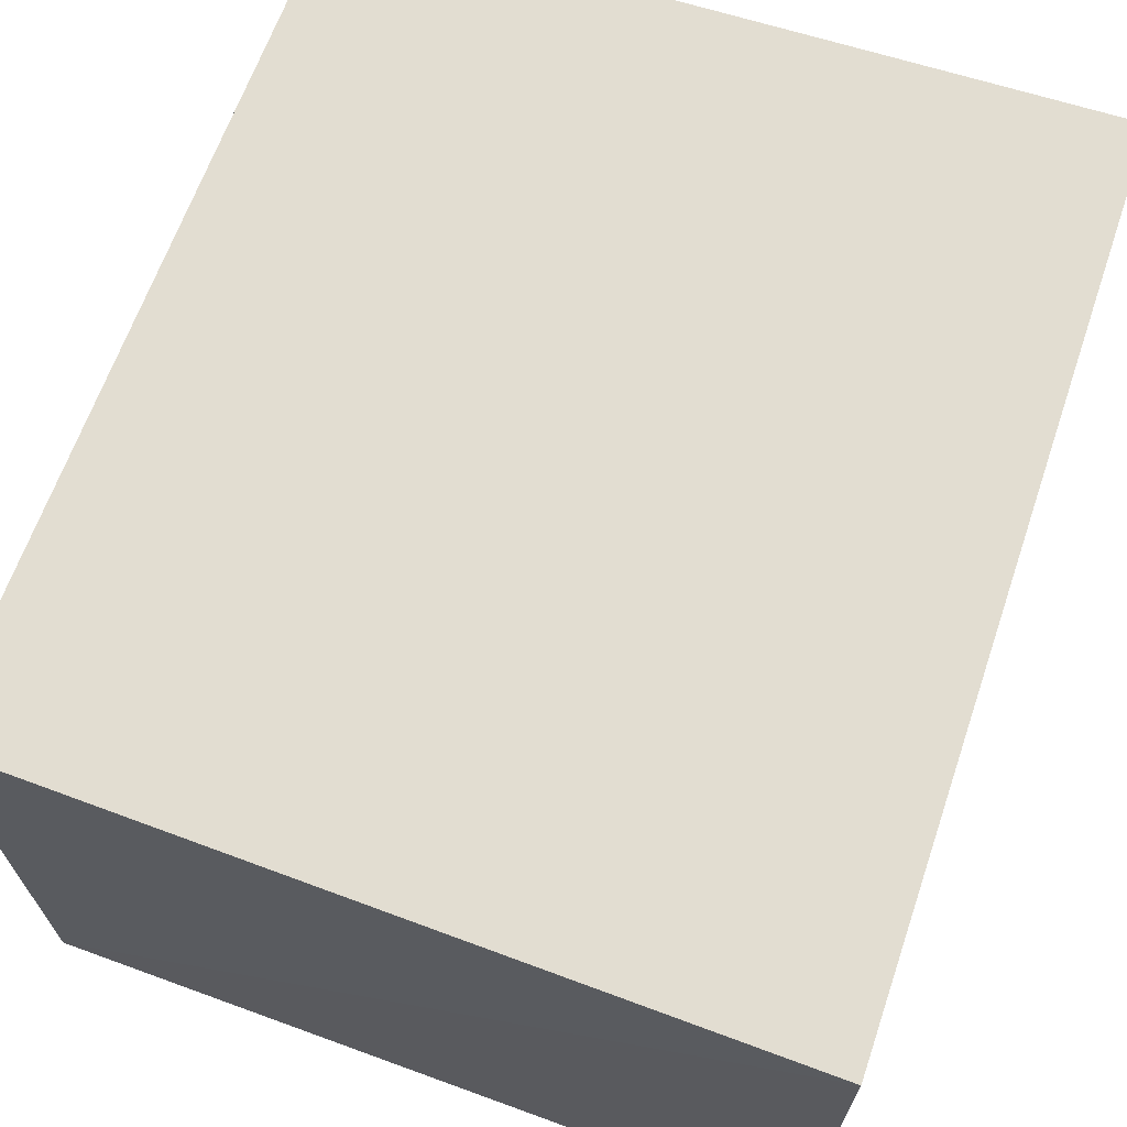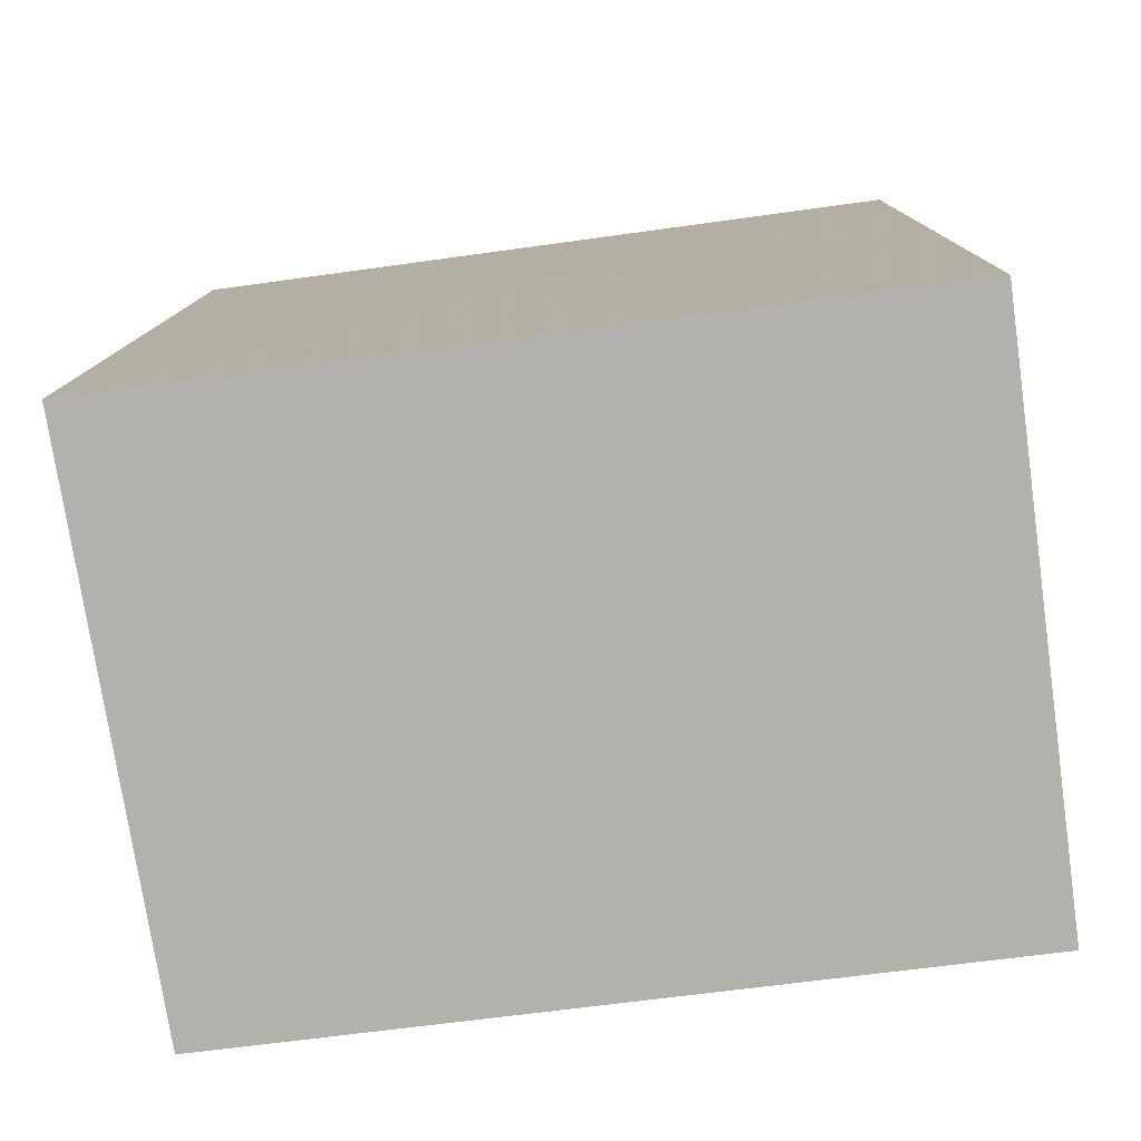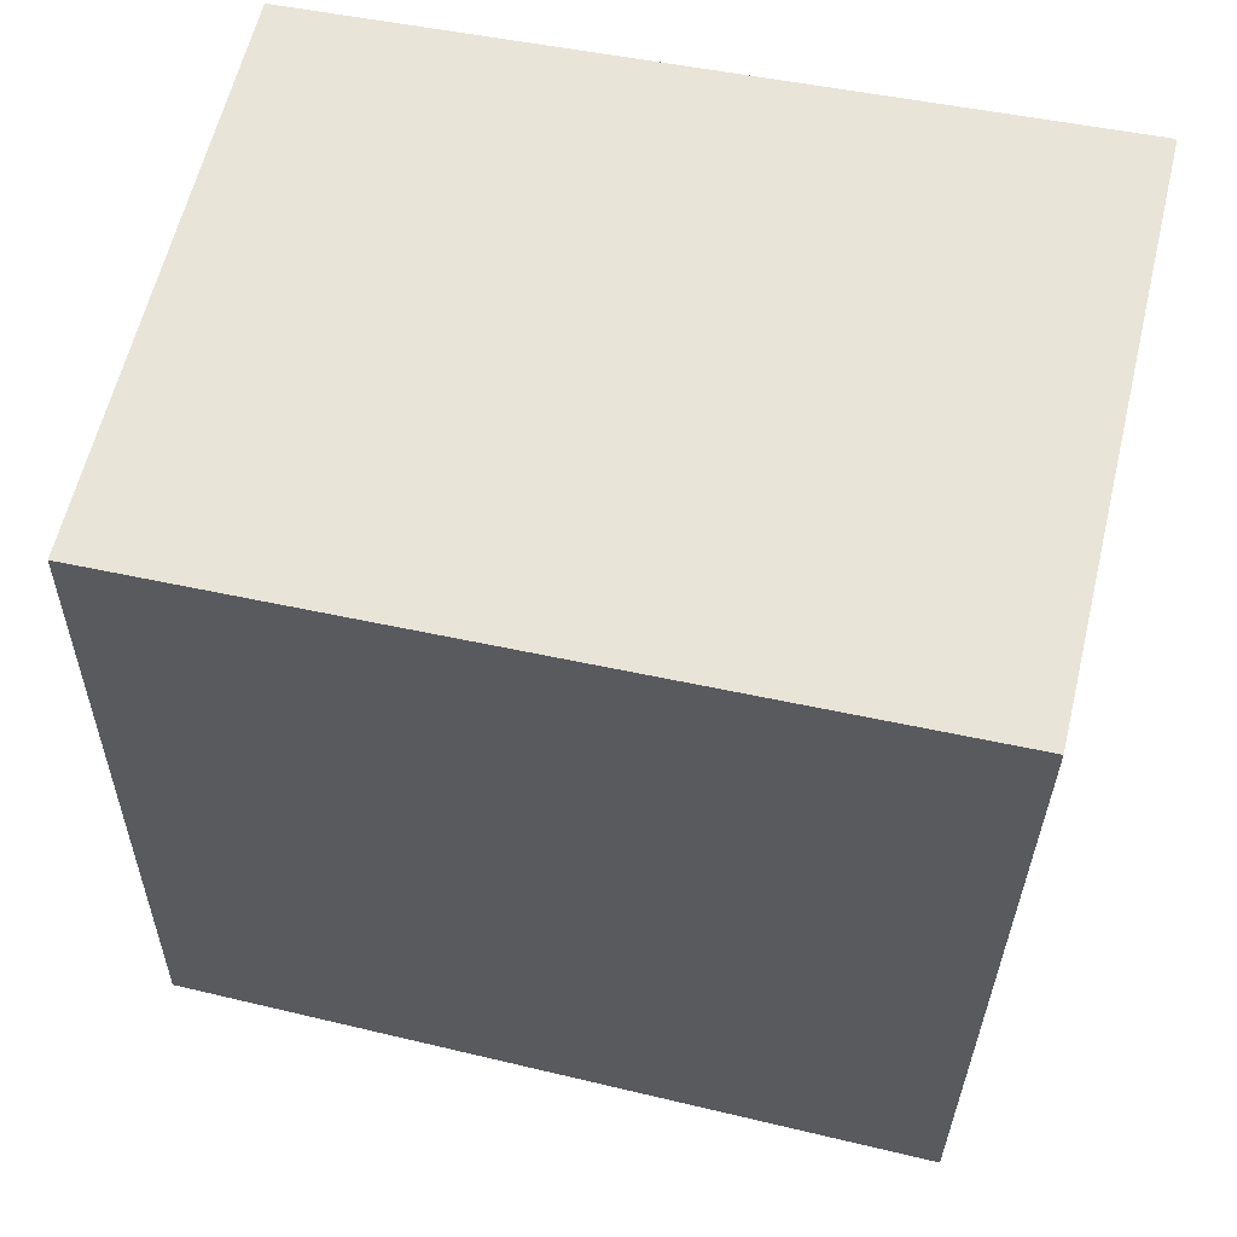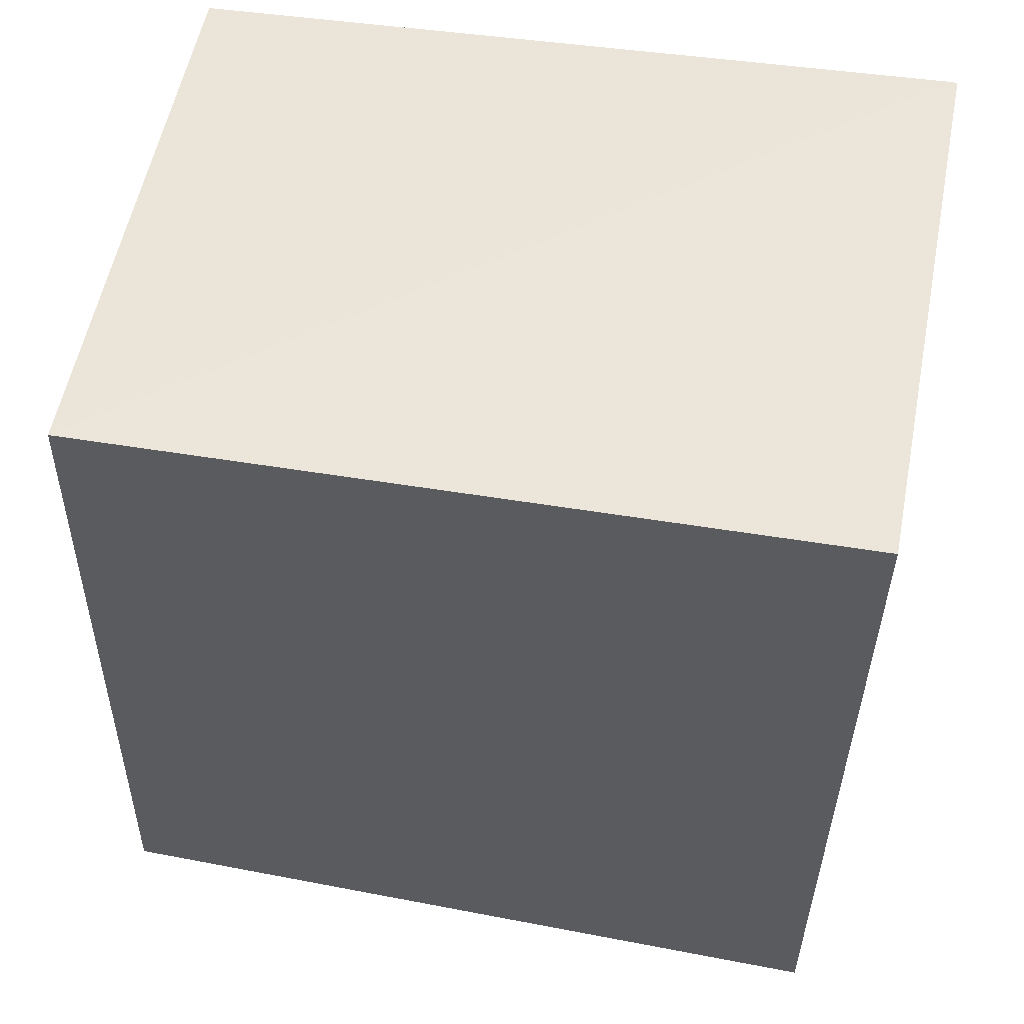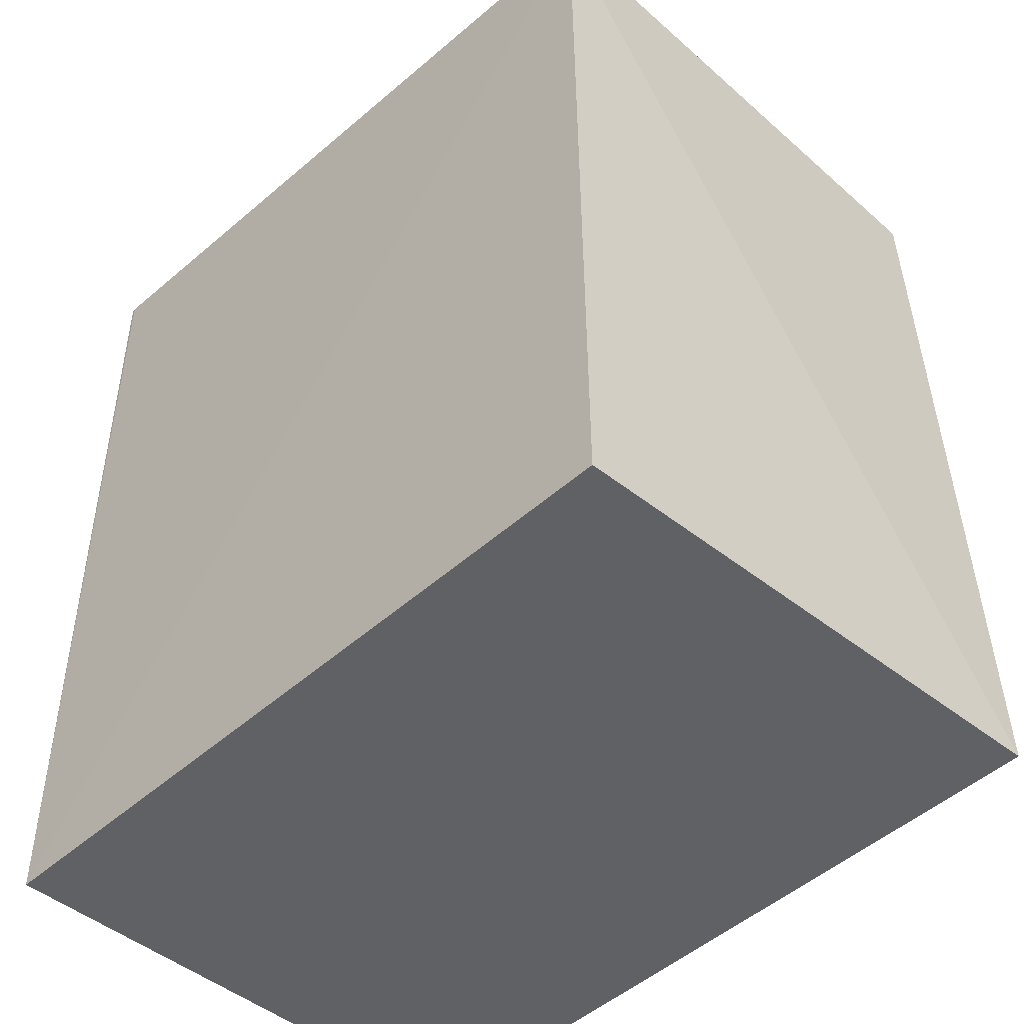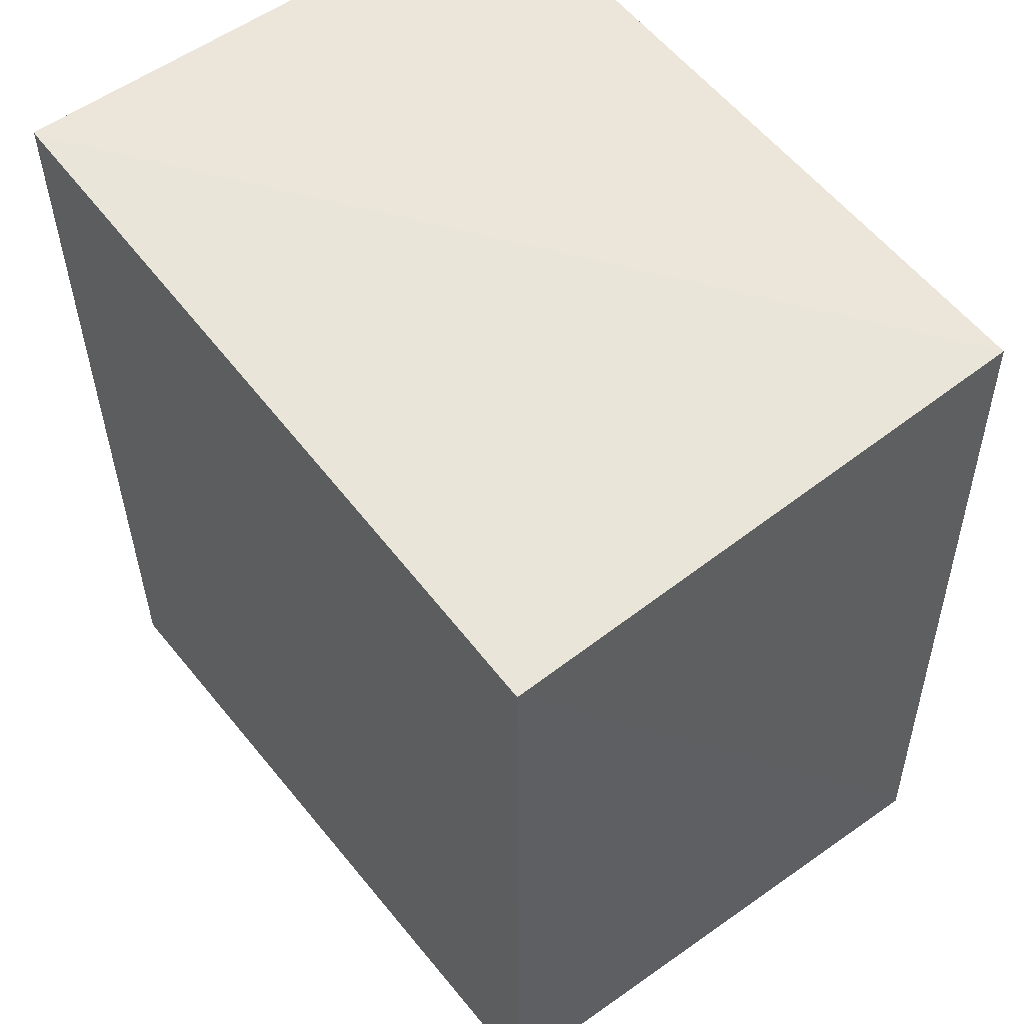
<metadata>
{"format":"obj","ext":"obj","renderer":"f3d","projection":"perspective","resolution":1024,"background":"white","views":[{"elev":68.2,"azim":-161.3,"up":"+Y"},{"elev":-78.3,"azim":-172.4,"up":"+Z"},{"elev":60.4,"azim":-166.8,"up":"+Z"},{"elev":55.5,"azim":-169.2,"up":"+Z"},{"elev":-46.6,"azim":45.0,"up":"+Z"},{"elev":55.6,"azim":52.1,"up":"+Z"}]}
</metadata>
<code>
v 0.06732 0.05134 0.01443
v 0.06741 0.04251 0.01417
v 0.06772 0.0513 0.001319
v 0.05561 0.05128 0.0009729
v 0.05554 0.04257 0.01478
v 0.06743 0.04257 0.001074
v 0.05561 0.05133 0.01475
v 0.05561 0.04256 0.01478
v 0.05561 0.04254 0.0008069
f 1 2 3
f 6 3 2
f 6 4 3
f 7 1 3
f 7 3 4
f 7 4 5
f 8 2 1
f 8 7 5
f 8 1 7
f 9 5 4
f 9 4 6
f 9 8 5
f 9 6 2
f 9 2 8

</code>
